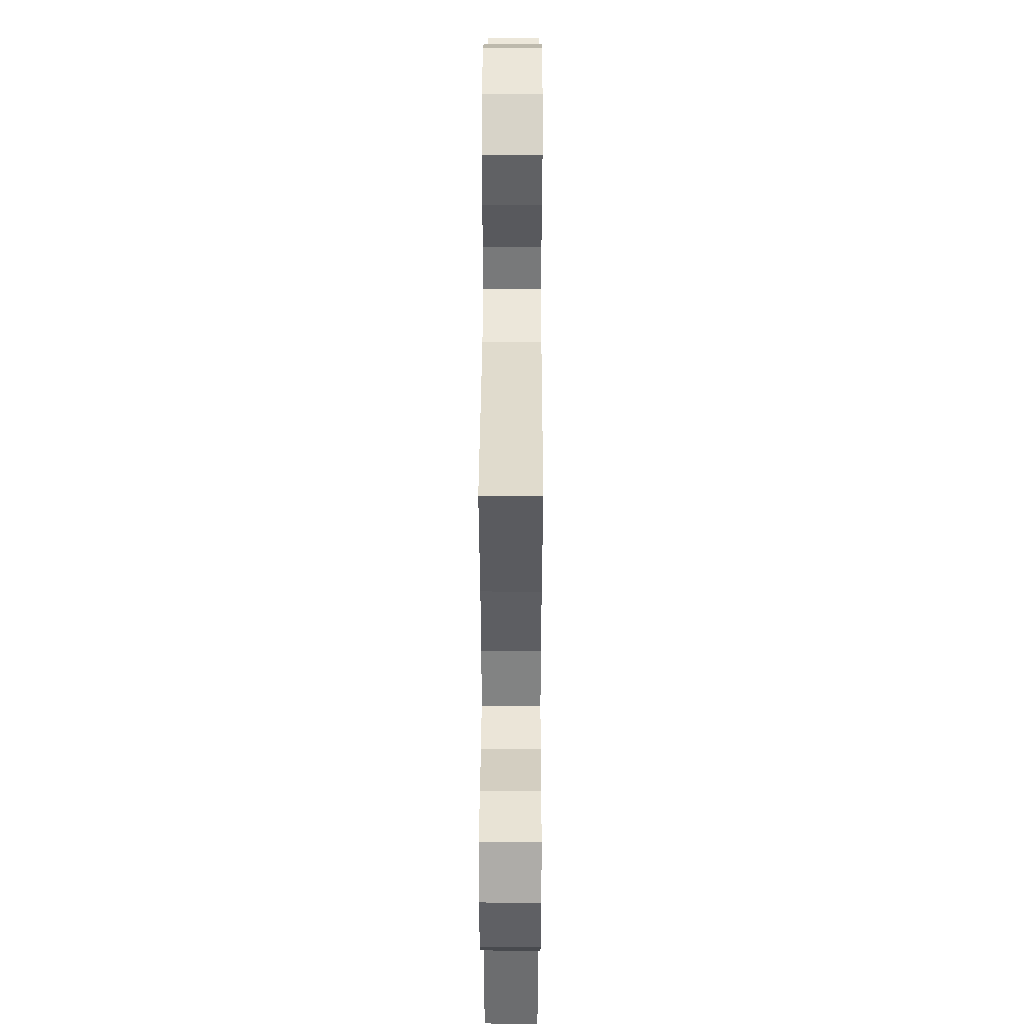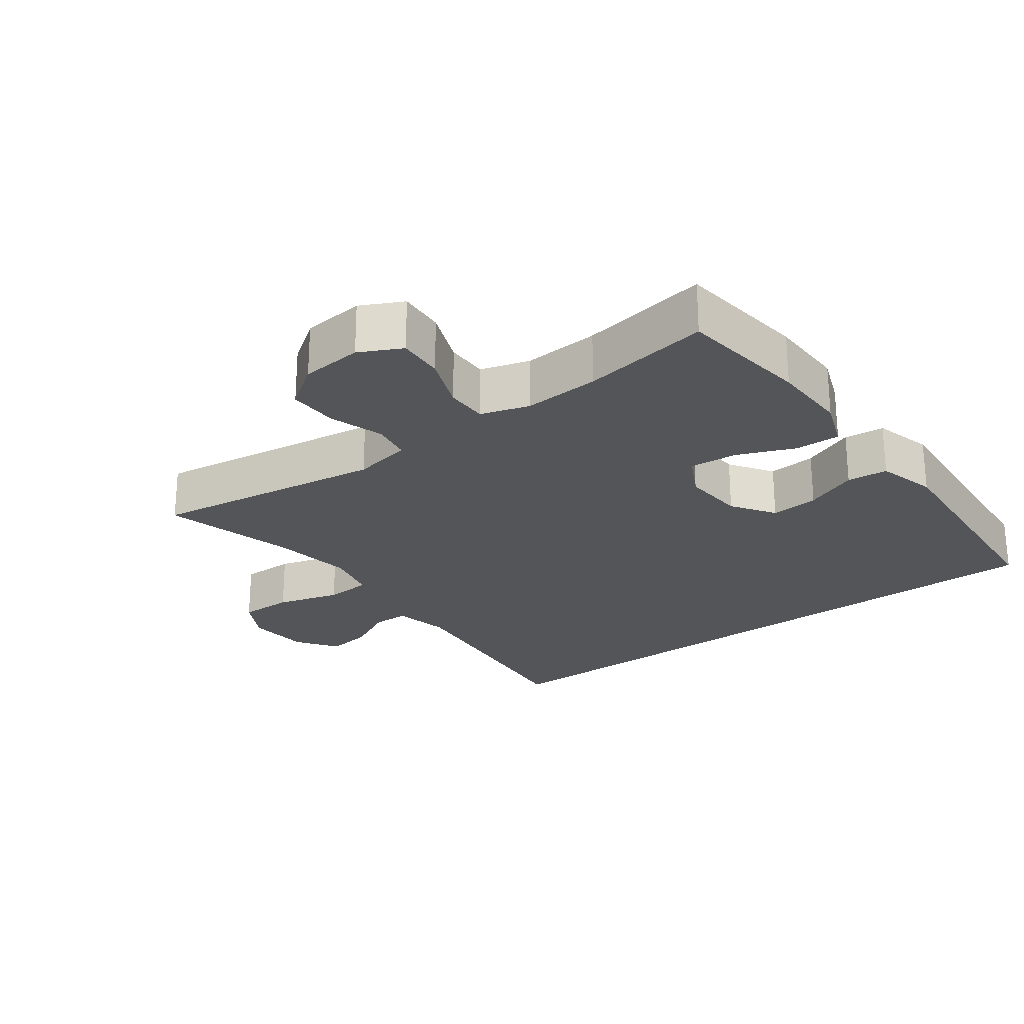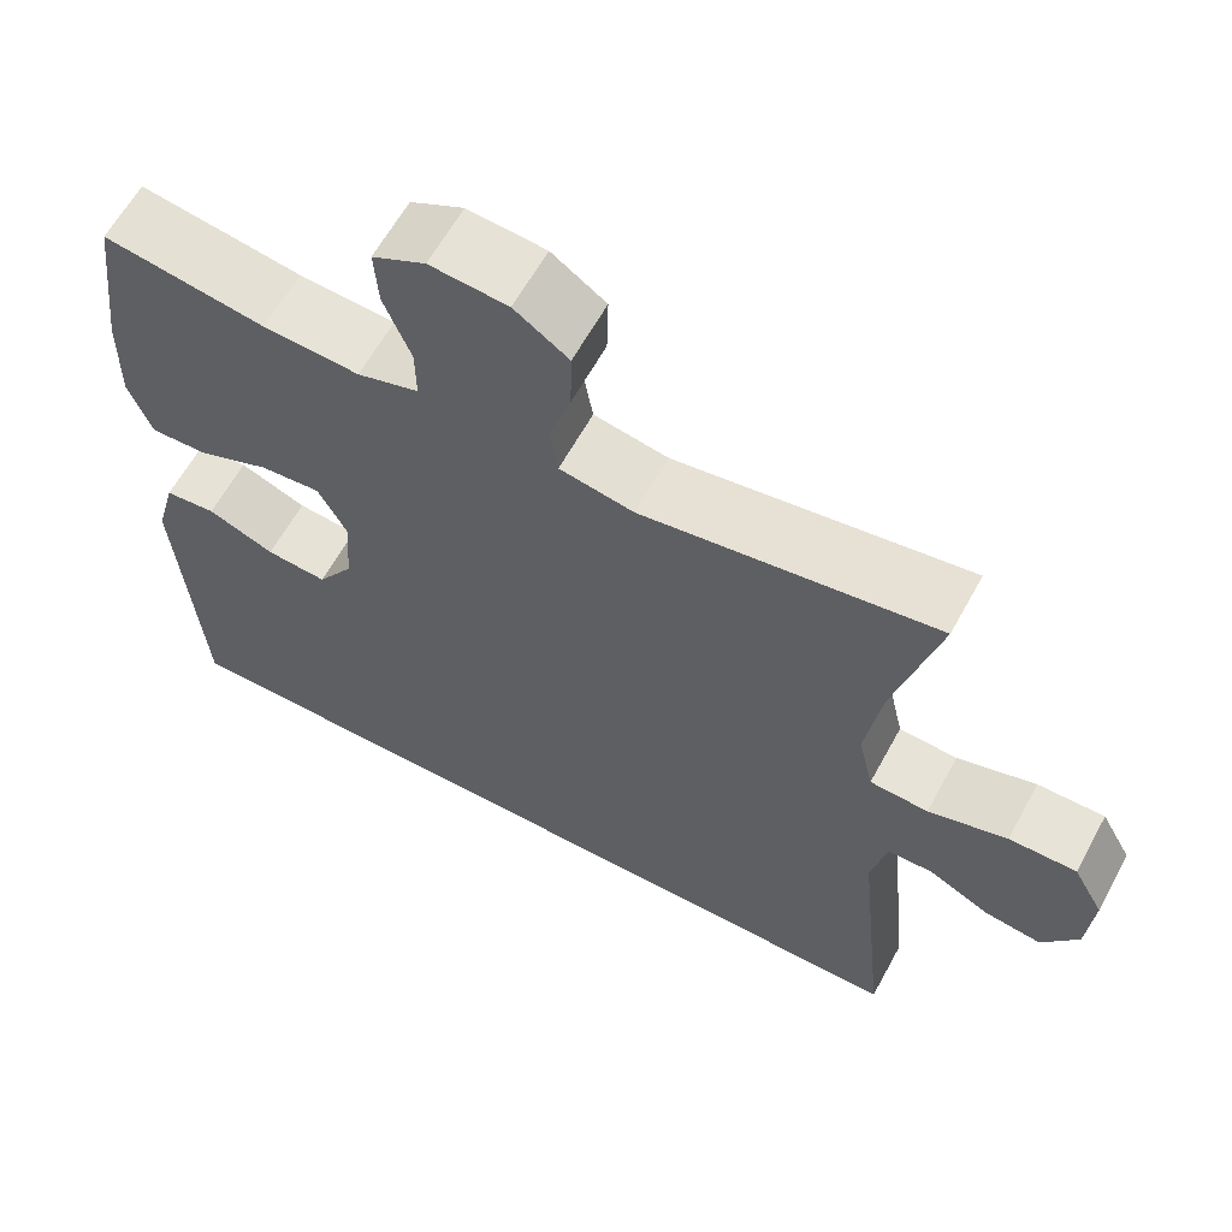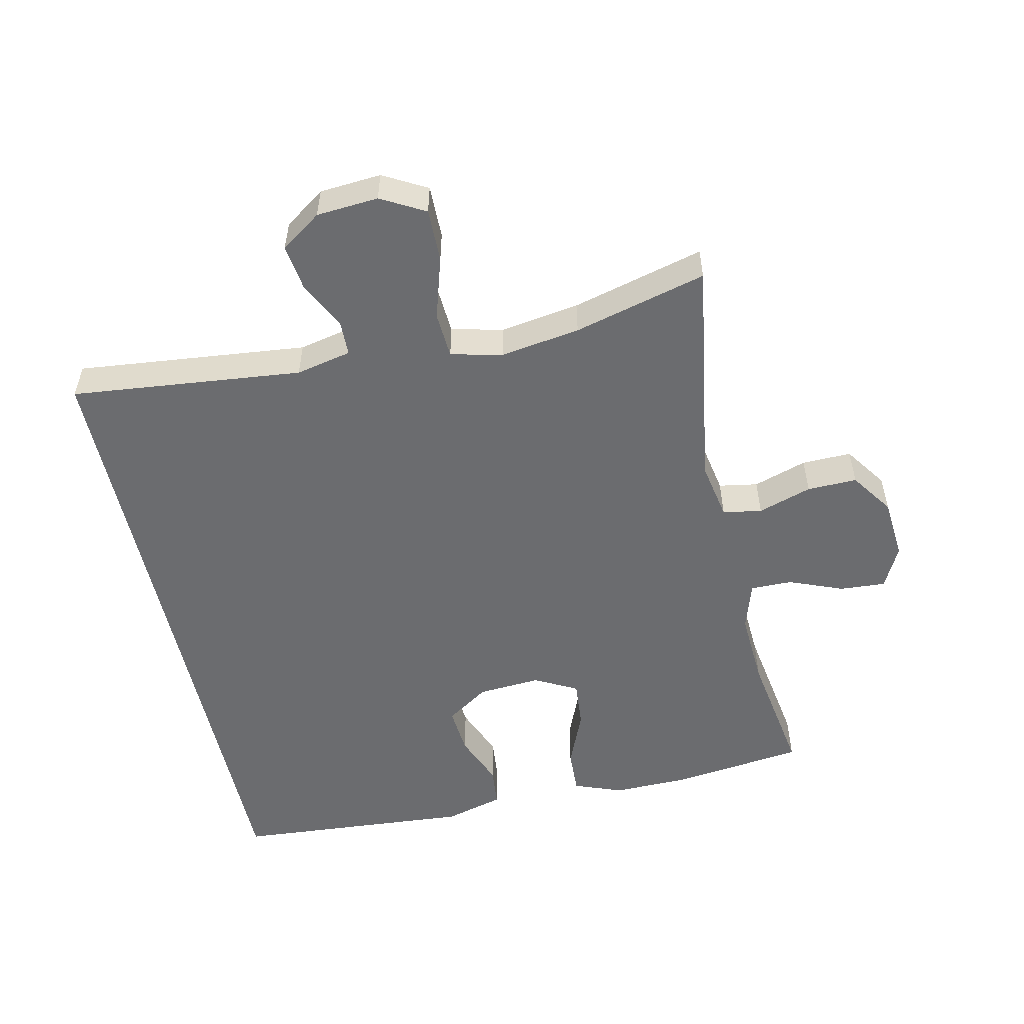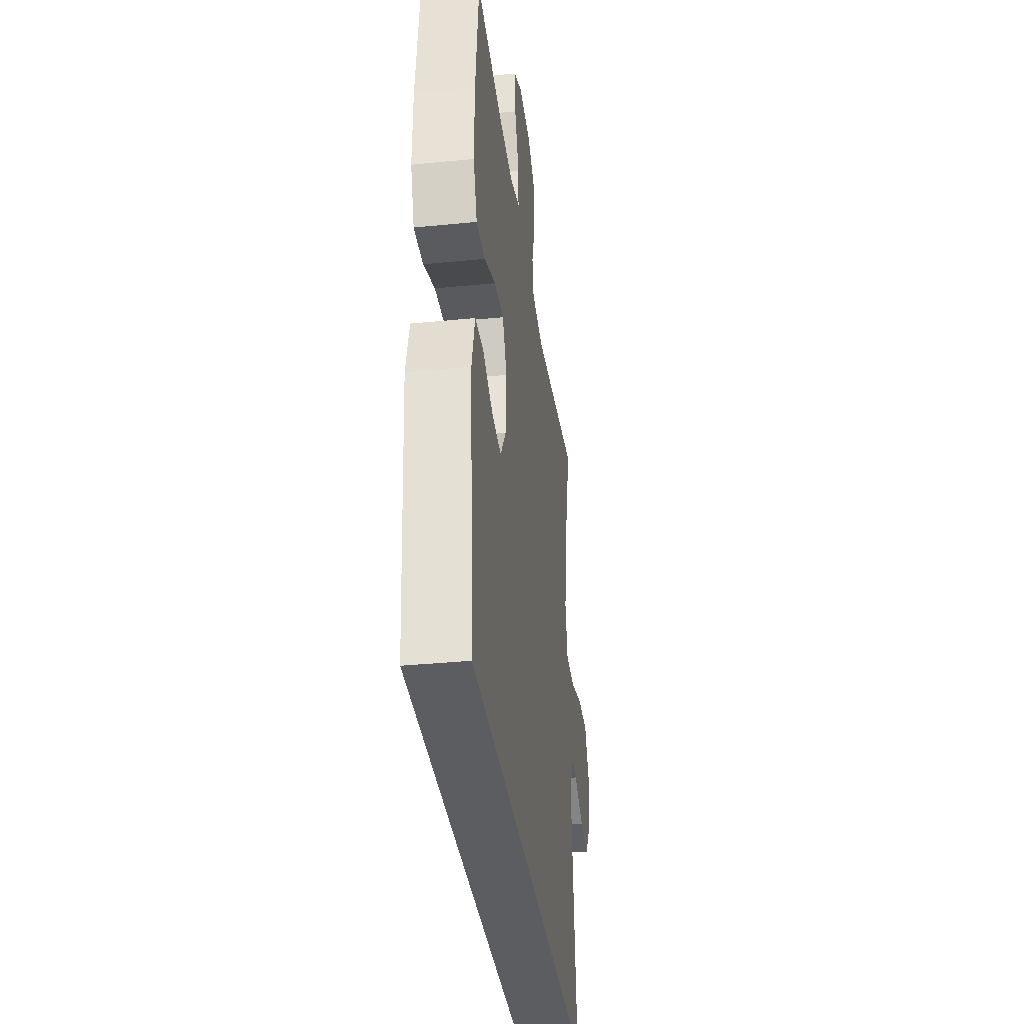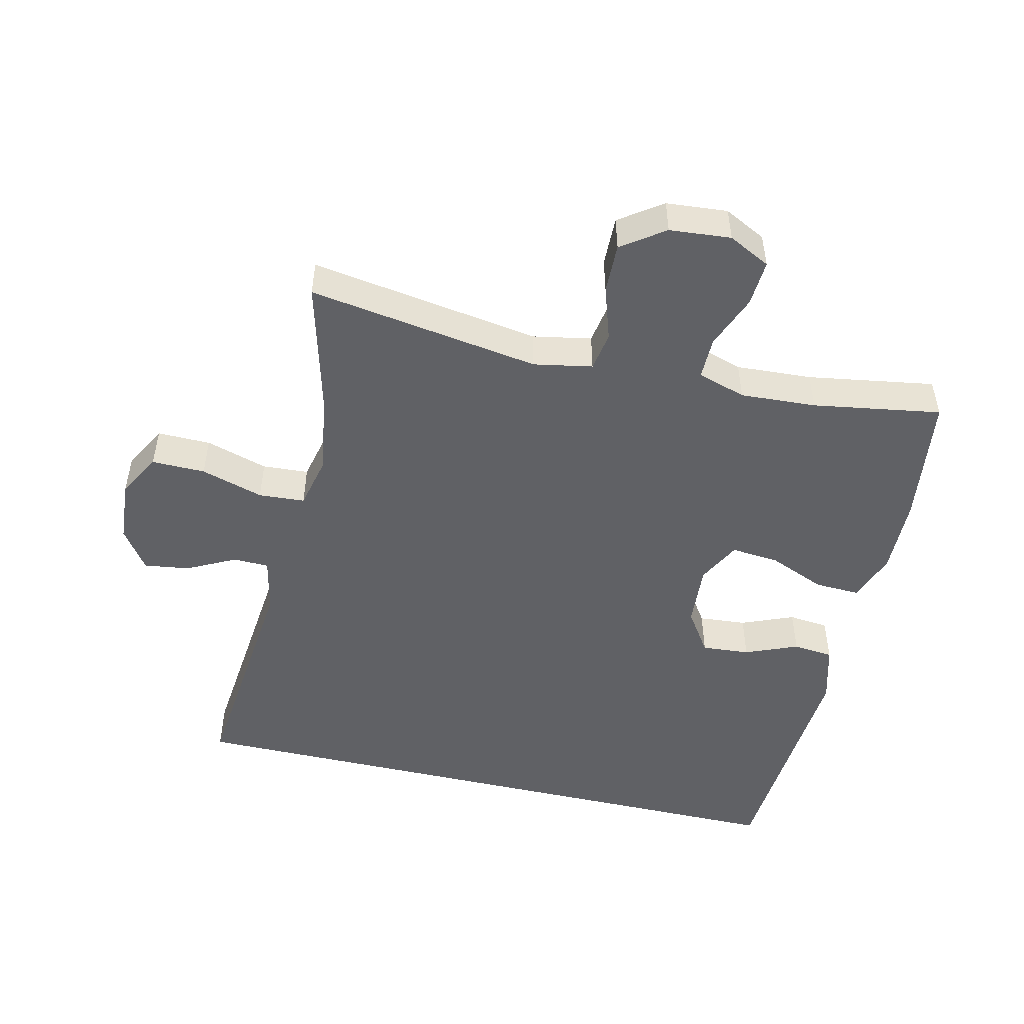
<metadata>
{"format":"obj","ext":"obj","renderer":"f3d","projection":"perspective","resolution":1024,"background":"white","views":[{"elev":41.9,"azim":-89.8,"up":"+Z"},{"elev":-24.8,"azim":36.7,"up":"+Y"},{"elev":62.0,"azim":-151.4,"up":"+Z"},{"elev":-53.7,"azim":-77.7,"up":"+Y"},{"elev":-35.5,"azim":97.5,"up":"+Z"},{"elev":-50.0,"azim":-13.1,"up":"+Y"}]}
</metadata>
<code>
o path9190
v 0.5501 0.0375 -0.1552
v 0.5256 0.0375 -0.06471
v 0.4635 0.0375 -0.05858
v 0.3826 0.0375 -0.0915
v 0.309 0.0375 -0.0975
v 0.265 0.0375 -0.03194
v 0.2583 0.0375 0.06457
v 0.2927 0.0375 0.1301
v 0.3663 0.0375 0.1237
v 0.4534 0.0375 0.08748
v 0.5225 0.0375 0.08469
v 0.5507 0.0375 0.1592
v 0.5485 0.0375 0.2781
v 0.523 0.0375 0.4791
v 0.3265 0.0375 0.4476
v 0.2098 0.0375 0.4409
v 0.1357 0.0375 0.464
v 0.1361 0.0375 0.5283
v 0.1689 0.0375 0.6113
v 0.1735 0.0375 0.6818
v 0.1092 0.0375 0.7144
v 0.0148 0.0375 0.7063
v -0.05083 0.0375 0.6605
v -0.0491 0.0375 0.584
v -0.02214 0.0375 0.5013
v -0.03228 0.0375 0.4414
v -0.1222 0.0375 0.4246
v -0.4789 0.0375 0.4791
v -0.425 0.0375 0.2748
v -0.4062 0.0375 0.1526
v -0.4244 0.0375 0.07275
v -0.4955 0.0375 0.06826
v -0.5914 0.0375 0.09695
v -0.6735 0.0375 0.09793
v -0.7106 0.0375 0.03059
v -0.7031 0.0375 -0.06464
v -0.6592 0.0375 -0.1271
v -0.5895 0.0375 -0.1172
v -0.5154 0.0375 -0.07985
v -0.4607 0.0375 -0.08109
v -0.4423 0.0375 -0.1664
v -0.4789 0.0375 -0.5226
v 0.523 0.0375 -0.5226
v 0.5501 -0.0375 -0.1552
v 0.5256 -0.0375 -0.06471
v 0.4635 -0.0375 -0.05858
v 0.3826 -0.0375 -0.0915
v 0.309 -0.0375 -0.0975
v 0.265 -0.0375 -0.03194
v 0.2583 -0.0375 0.06457
v 0.2927 -0.0375 0.1301
v 0.3663 -0.0375 0.1237
v 0.4534 -0.0375 0.08748
v 0.5225 -0.0375 0.08469
v 0.5507 -0.0375 0.1592
v 0.5485 -0.0375 0.2781
v 0.523 -0.0375 0.4791
v 0.3265 -0.0375 0.4476
v 0.2098 -0.0375 0.4409
v 0.1357 -0.0375 0.464
v 0.1361 -0.0375 0.5283
v 0.1689 -0.0375 0.6113
v 0.1735 -0.0375 0.6818
v 0.1092 -0.0375 0.7144
v 0.0148 -0.0375 0.7063
v -0.05083 -0.0375 0.6605
v -0.0491 -0.0375 0.584
v -0.02214 -0.0375 0.5013
v -0.03228 -0.0375 0.4414
v -0.1222 -0.0375 0.4246
v -0.4789 -0.0375 0.4791
v -0.425 -0.0375 0.2748
v -0.4062 -0.0375 0.1526
v -0.4244 -0.0375 0.07275
v -0.4955 -0.0375 0.06826
v -0.5914 -0.0375 0.09695
v -0.6735 -0.0375 0.09793
v -0.7106 -0.0375 0.03059
v -0.7031 -0.0375 -0.06464
v -0.6592 -0.0375 -0.1271
v -0.5895 -0.0375 -0.1172
v -0.5154 -0.0375 -0.07985
v -0.4607 -0.0375 -0.08109
v -0.4423 -0.0375 -0.1664
v -0.4789 -0.0375 -0.5226
v 0.523 -0.0375 -0.5226
v 0.1735 0.0375 0.6818
v 0.1735 0.0375 0.6818
v 0.1092 0.0375 0.7144
v 0.0148 0.0375 0.7063
v -0.05083 0.0375 0.6605
v 0.1689 0.0375 0.6113
v -0.0491 0.0375 0.584
v 0.1361 0.0375 0.5283
v -0.02214 0.0375 0.5013
v 0.1357 0.0375 0.464
v 0.1357 0.0375 0.464
v -0.03228 0.0375 0.4414
v -0.03228 0.0375 0.4414
v 0.523 0.0375 0.4791
v 0.523 0.0375 0.4791
v 0.3265 0.0375 0.4476
v 0.2098 0.0375 0.4409
v -0.1222 0.0375 0.4246
v -0.4789 0.0375 0.4791
v -0.4789 0.0375 0.4791
v 0.5485 0.0375 0.2781
v -0.425 0.0375 0.2748
v 0.5507 0.0375 0.1592
v -0.4062 0.0375 0.1526
v 0.5225 0.0375 0.08469
v 0.5225 0.0375 0.08469
v 0.2927 0.0375 0.1301
v 0.2927 0.0375 0.1301
v 0.3663 0.0375 0.1237
v -0.4244 0.0375 0.07275
v -0.4244 0.0375 0.07275
v 0.2583 0.0375 0.06457
v 0.4534 0.0375 0.08748
v -0.5914 0.0375 0.09695
v -0.6735 0.0375 0.09793
v -0.6735 0.0375 0.09793
v -0.7106 0.0375 0.03059
v -0.4955 0.0375 0.06826
v 0.265 0.0375 -0.03194
v -0.7031 0.0375 -0.06464
v 0.309 0.0375 -0.0975
v 0.309 0.0375 -0.0975
v 0.5256 0.0375 -0.06471
v 0.5256 0.0375 -0.06471
v 0.4635 0.0375 -0.05858
v 0.3826 0.0375 -0.0915
v -0.6592 0.0375 -0.1271
v -0.6592 0.0375 -0.1271
v 0.5501 0.0375 -0.1552
v -0.5154 0.0375 -0.07985
v -0.4607 0.0375 -0.08109
v -0.4607 0.0375 -0.08109
v -0.5895 0.0375 -0.1172
v -0.4423 0.0375 -0.1664
v 0.523 0.0375 -0.5226
v 0.523 0.0375 -0.5226
v -0.4789 0.0375 -0.5226
v -0.4789 0.0375 -0.5226
v 0.1735 -0.0375 0.6818
v 0.1735 -0.0375 0.6818
v 0.1092 -0.0375 0.7144
v 0.0148 -0.0375 0.7063
v -0.05083 -0.0375 0.6605
v 0.1689 -0.0375 0.6113
v -0.0491 -0.0375 0.584
v 0.1361 -0.0375 0.5283
v -0.02214 -0.0375 0.5013
v 0.1357 -0.0375 0.464
v 0.1357 -0.0375 0.464
v -0.03228 -0.0375 0.4414
v -0.03228 -0.0375 0.4414
v 0.523 -0.0375 0.4791
v 0.523 -0.0375 0.4791
v 0.3265 -0.0375 0.4476
v 0.2098 -0.0375 0.4409
v -0.1222 -0.0375 0.4246
v -0.4789 -0.0375 0.4791
v -0.4789 -0.0375 0.4791
v 0.5485 -0.0375 0.2781
v -0.425 -0.0375 0.2748
v 0.5507 -0.0375 0.1592
v -0.4062 -0.0375 0.1526
v 0.5225 -0.0375 0.08469
v 0.5225 -0.0375 0.08469
v 0.2927 -0.0375 0.1301
v 0.2927 -0.0375 0.1301
v 0.3663 -0.0375 0.1237
v -0.4244 -0.0375 0.07275
v -0.4244 -0.0375 0.07275
v 0.2583 -0.0375 0.06457
v 0.4534 -0.0375 0.08748
v -0.5914 -0.0375 0.09695
v -0.6735 -0.0375 0.09793
v -0.6735 -0.0375 0.09793
v -0.7106 -0.0375 0.03059
v -0.4955 -0.0375 0.06826
v 0.265 -0.0375 -0.03194
v -0.7031 -0.0375 -0.06464
v 0.309 -0.0375 -0.0975
v 0.309 -0.0375 -0.0975
v 0.5256 -0.0375 -0.06471
v 0.5256 -0.0375 -0.06471
v 0.4635 -0.0375 -0.05858
v 0.3826 -0.0375 -0.0915
v -0.6592 -0.0375 -0.1271
v -0.6592 -0.0375 -0.1271
v 0.5501 -0.0375 -0.1552
v -0.5154 -0.0375 -0.07985
v -0.4607 -0.0375 -0.08109
v -0.4607 -0.0375 -0.08109
v -0.5895 -0.0375 -0.1172
v -0.4423 -0.0375 -0.1664
v 0.523 -0.0375 -0.5226
v 0.523 -0.0375 -0.5226
v -0.4789 -0.0375 -0.5226
v -0.4789 -0.0375 -0.5226
f 174 195 198
f 178 194 182
f 162 168 176
f 179 181 178
f 152 153 154
f 171 173 160
f 189 193 187
f 190 199 193
f 160 165 158
f 168 174 176
f 154 171 161
f 199 185 201
f 166 162 163
f 156 154 153
f 161 171 160
f 182 195 174
f 178 197 194
f 167 177 169
f 197 178 184
f 154 156 171
f 160 173 165
f 165 173 167
f 156 162 176
f 145 147 150
f 181 184 178
f 153 152 151
f 174 198 183
f 168 162 166
f 190 193 189
f 150 148 152
f 173 177 167
f 183 198 185
f 201 185 198
f 185 199 190
f 182 194 195
f 151 152 148
f 191 197 184
f 147 148 150
f 171 156 176
f 149 151 148
f 176 174 183
f 88 21 64 146
f 21 22 65 64
f 22 23 66 65
f 19 20 63 62
f 23 24 67 66
f 18 19 62 61
f 24 25 68 67
f 97 18 61 155
f 25 99 157 68
f 101 15 58 159
f 16 17 60 59
f 15 16 59 58
f 26 27 70 69
f 27 106 164 70
f 13 14 57 56
f 28 29 72 71
f 12 13 56 55
f 29 30 73 72
f 112 12 55 170
f 114 9 52 172
f 30 117 175 73
f 7 8 51 50
f 10 11 54 53
f 9 10 53 52
f 33 122 180 76
f 34 35 78 77
f 32 33 76 75
f 31 32 75 74
f 6 7 50 49
f 35 36 79 78
f 128 6 49 186
f 130 3 46 188
f 3 4 47 46
f 36 134 192 79
f 1 2 45 44
f 39 138 196 82
f 38 39 82 81
f 37 38 81 80
f 40 41 84 83
f 4 5 48 47
f 142 1 44 200
f 144 43 86 202
f 41 42 85 84
f 116 140 137
f 120 124 136
f 104 118 110
f 121 120 123
f 94 96 95
f 113 102 115
f 131 129 135
f 132 135 141
f 102 100 107
f 110 118 116
f 96 103 113
f 141 143 127
f 108 105 104
f 98 95 96
f 103 102 113
f 124 116 137
f 120 136 139
f 109 111 119
f 139 126 120
f 96 113 98
f 102 107 115
f 107 109 115
f 98 118 104
f 87 92 89
f 123 120 126
f 95 93 94
f 116 125 140
f 110 108 104
f 132 131 135
f 92 94 90
f 115 109 119
f 125 127 140
f 143 140 127
f 127 132 141
f 124 137 136
f 93 90 94
f 133 126 139
f 89 92 90
f 113 118 98
f 91 90 93
f 118 125 116

</code>
